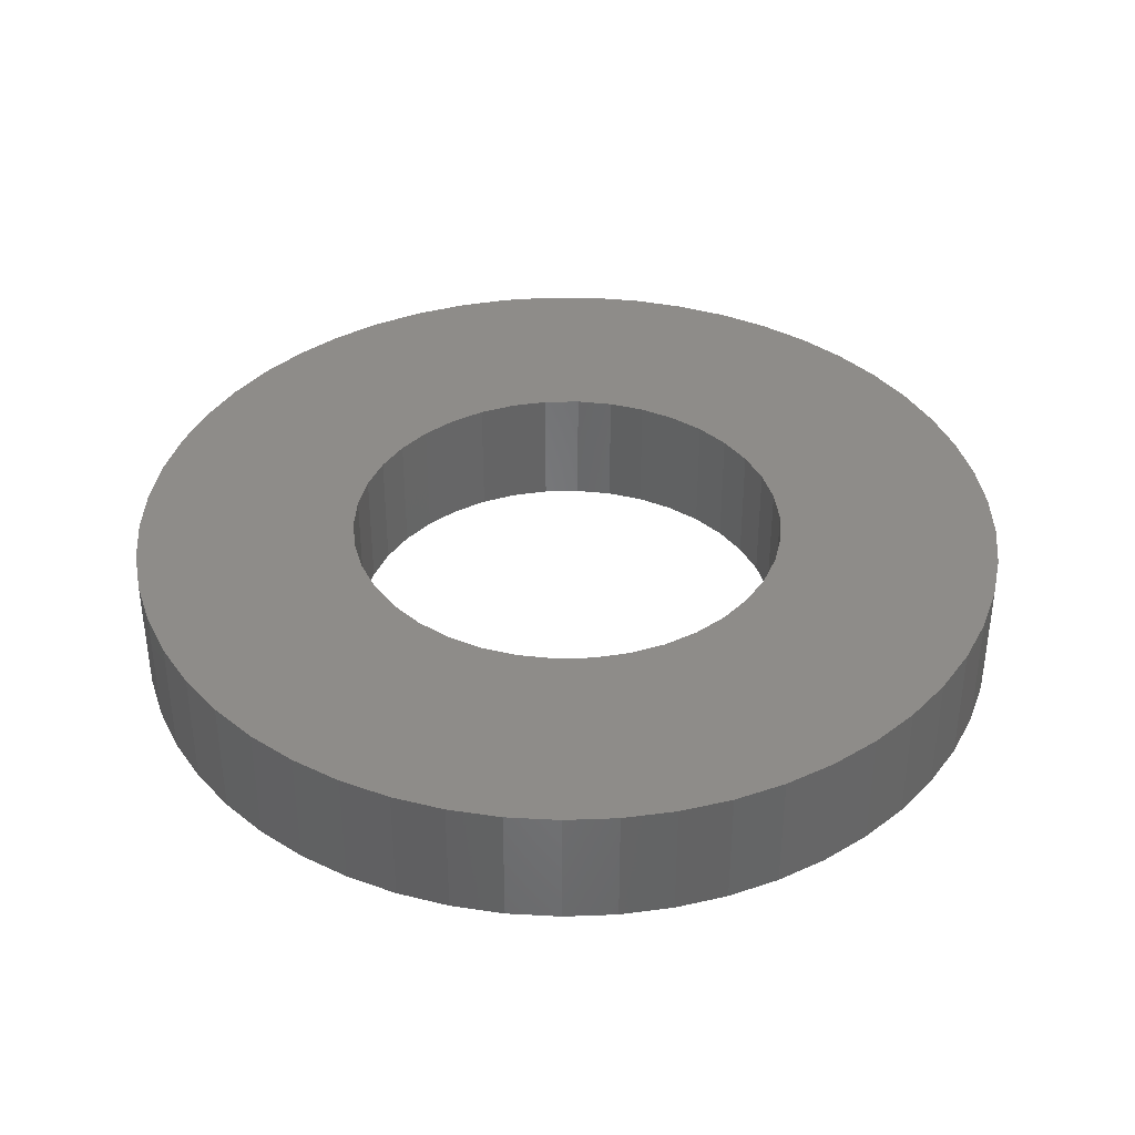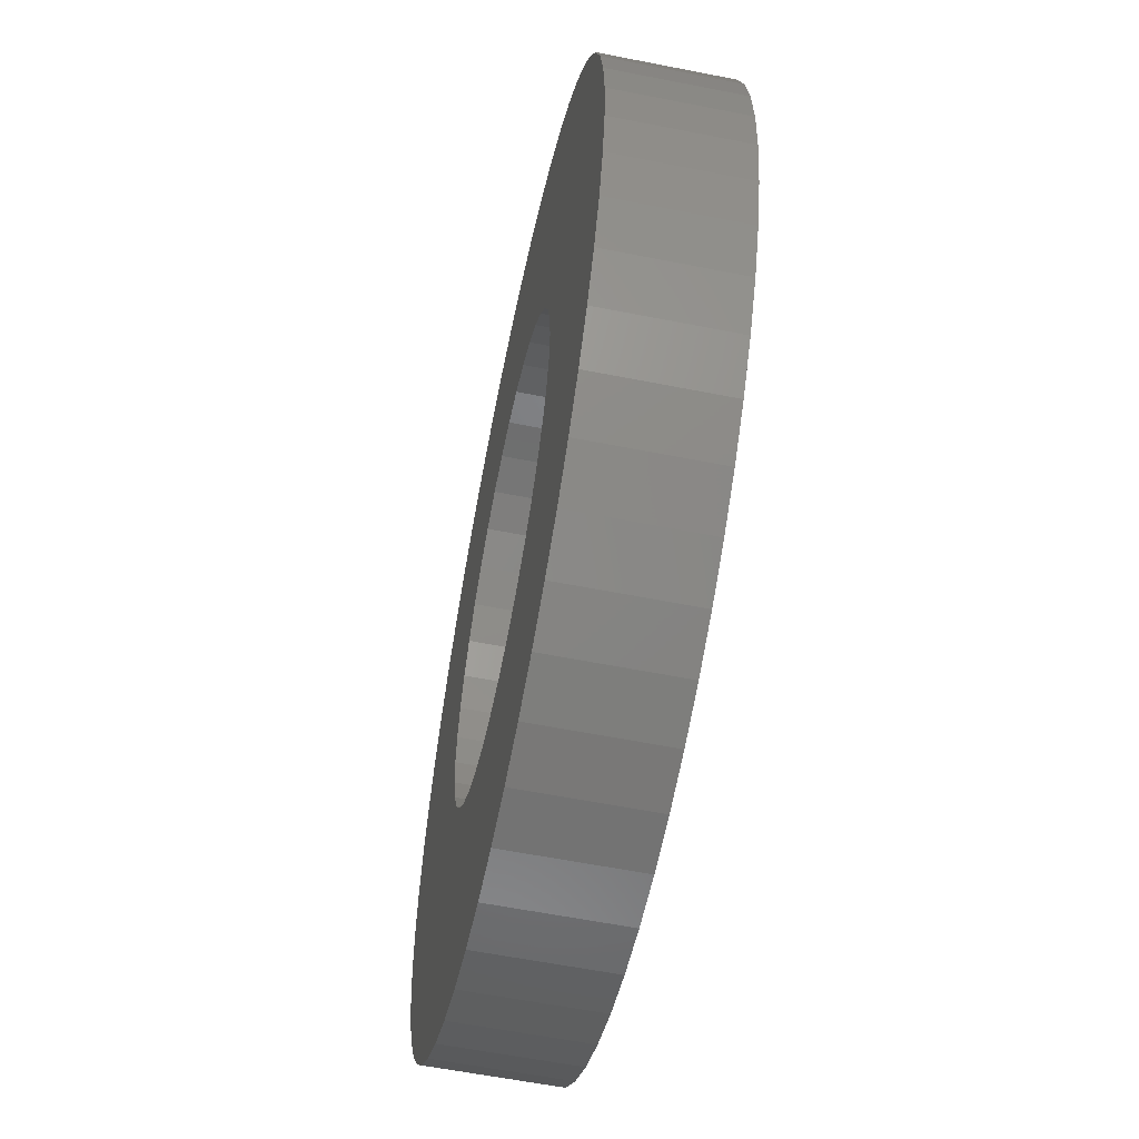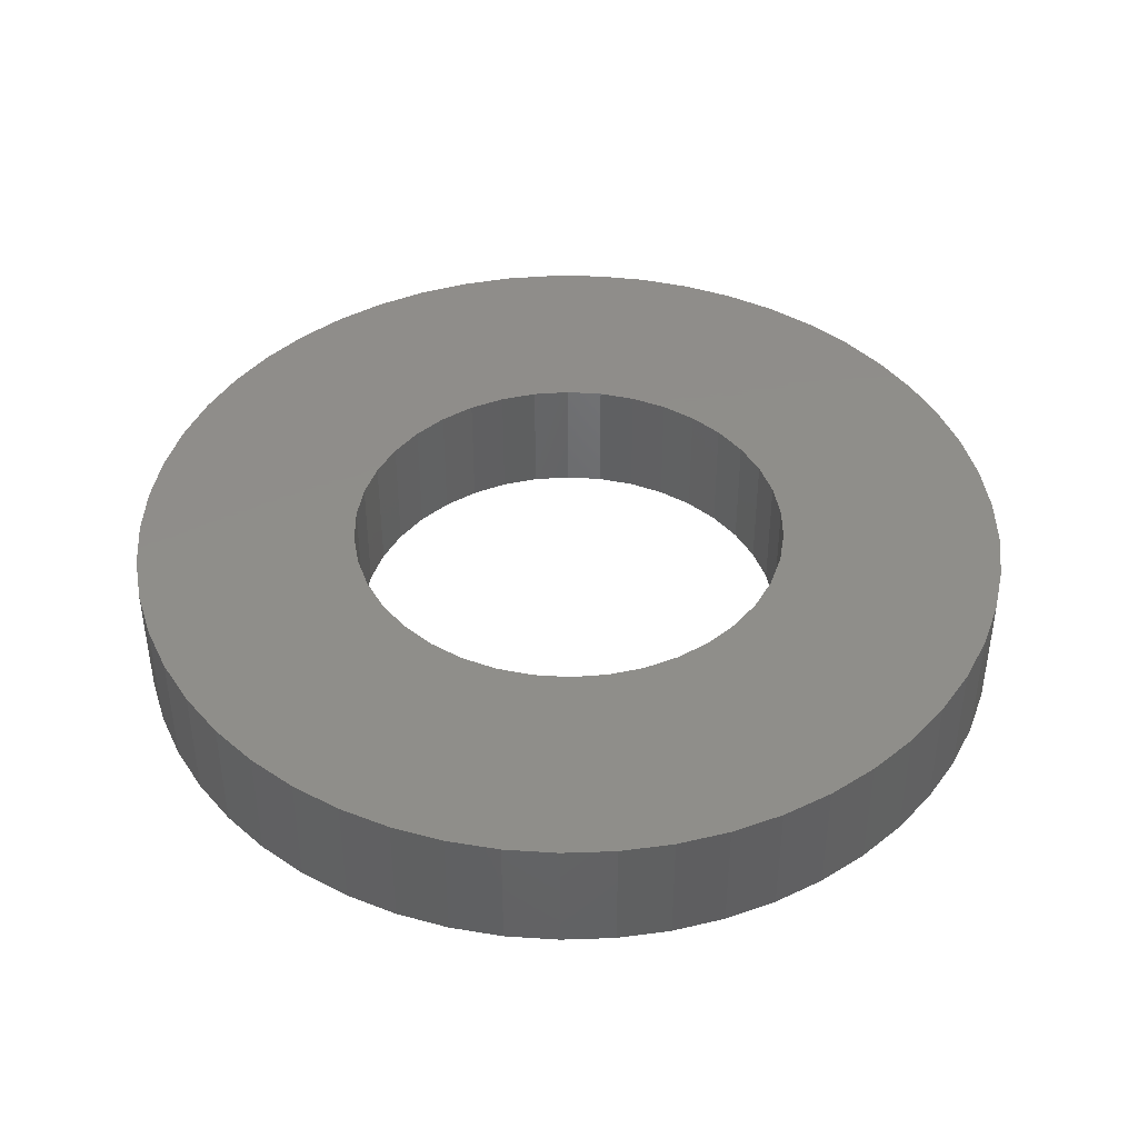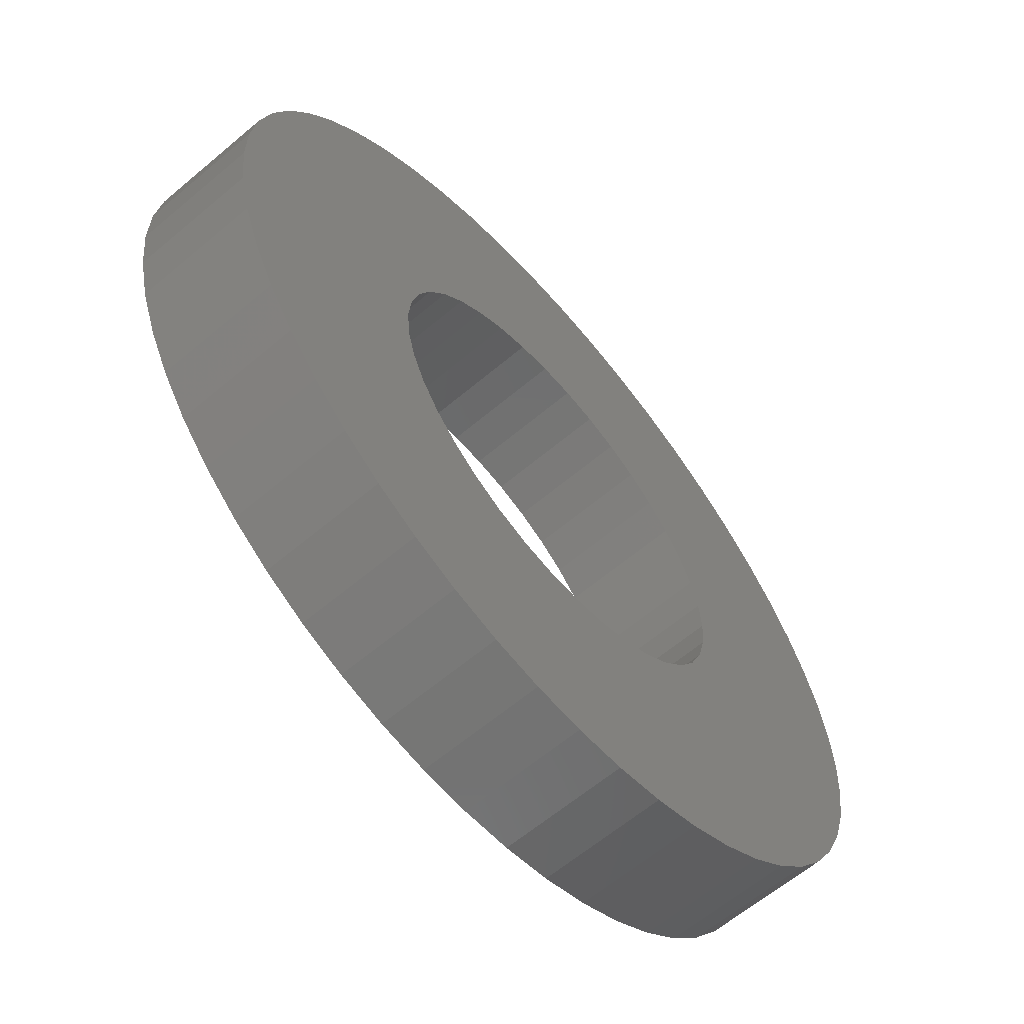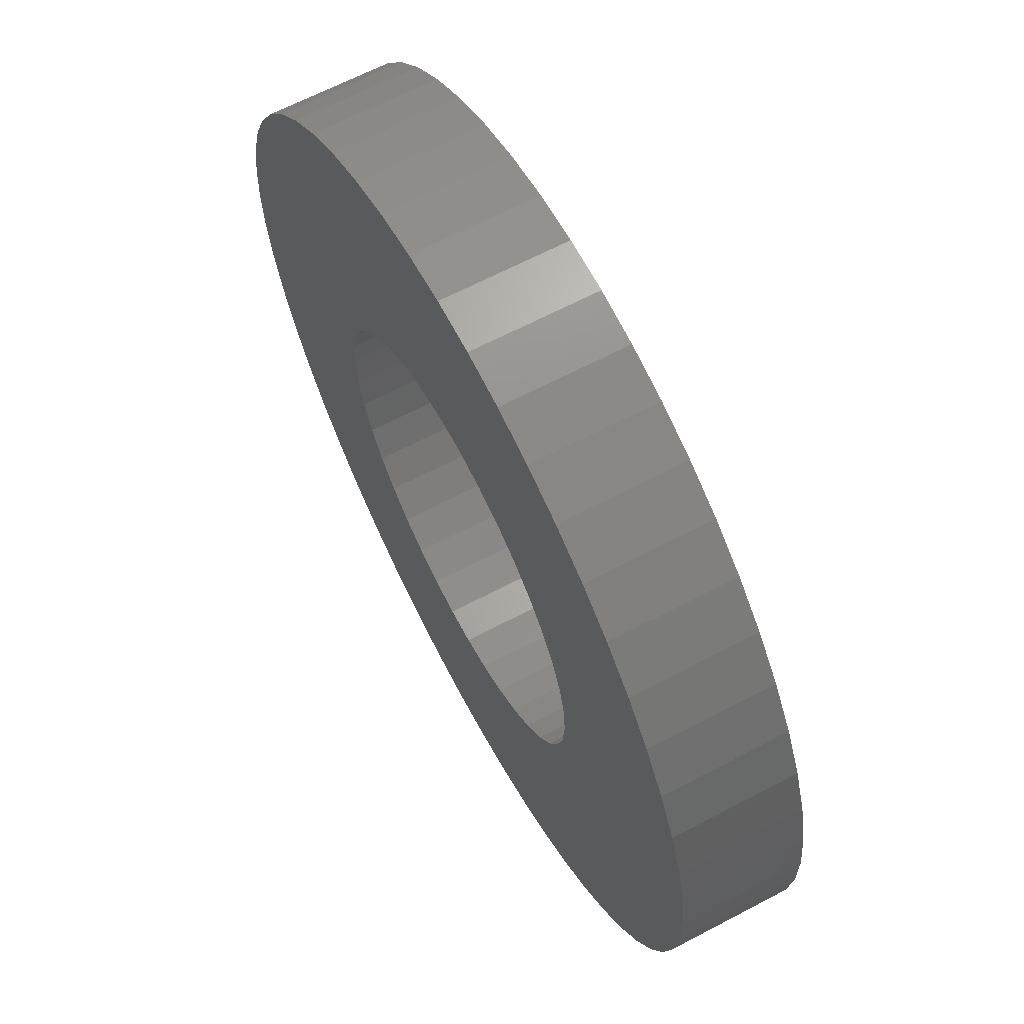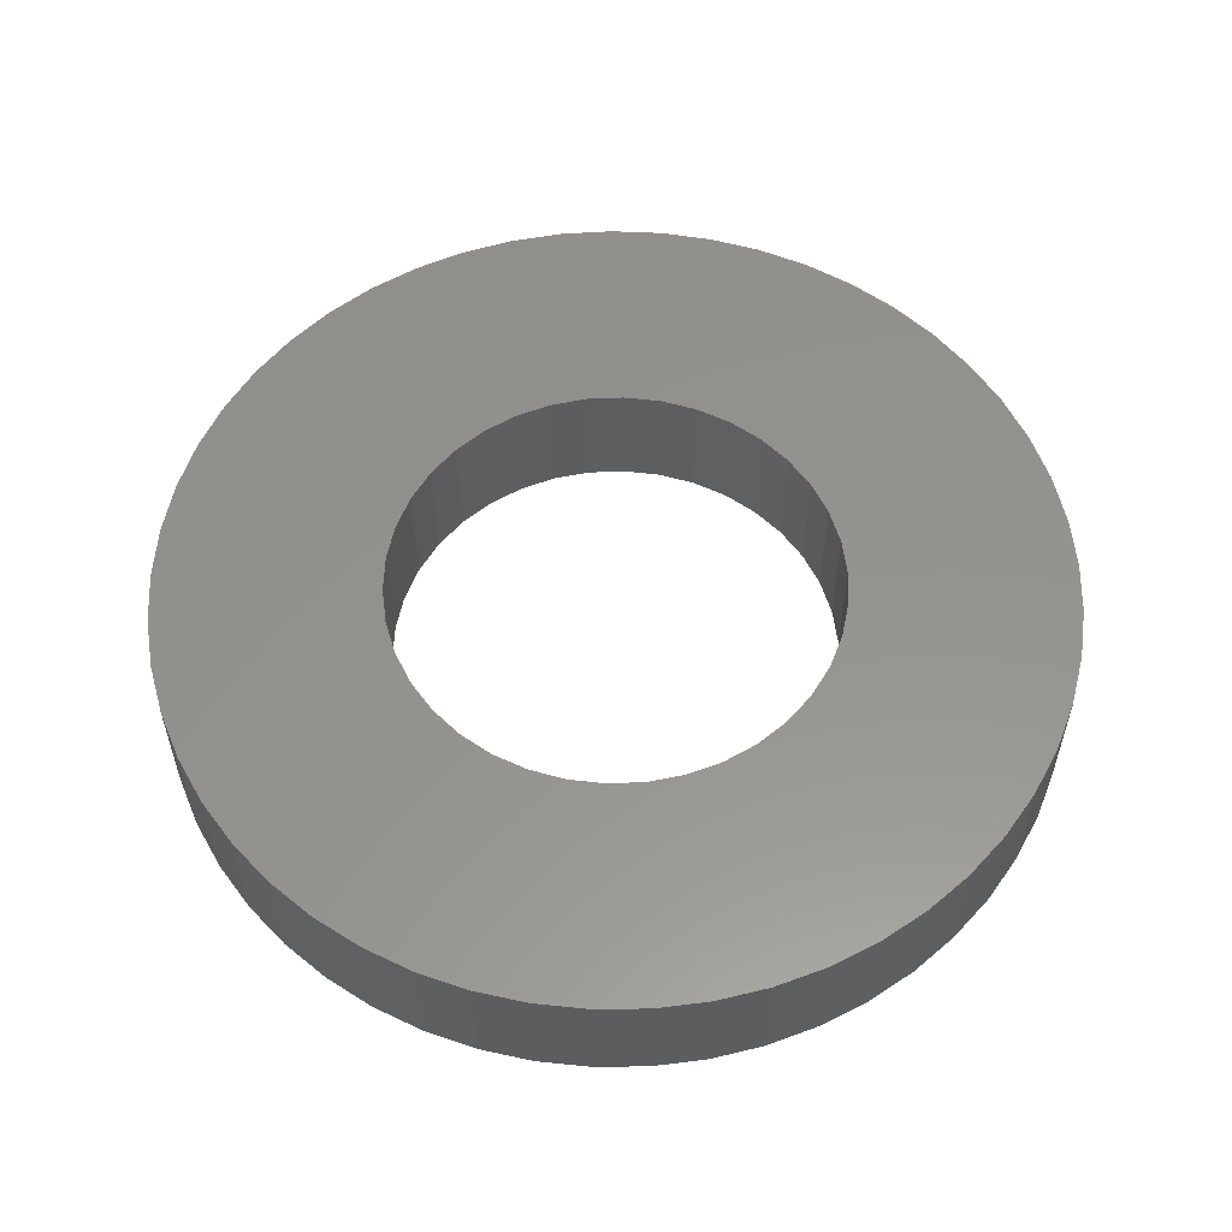
<metadata>
{"format":"stl","ext":"stl","renderer":"f3d","projection":"perspective","resolution":1024,"background":"white","views":[{"elev":38.0,"azim":-143.7,"up":"+Y"},{"elev":-59.3,"azim":-101.5,"up":"+Z"},{"elev":42.5,"azim":-109.3,"up":"+Y"},{"elev":-62.6,"azim":130.5,"up":"+Z"},{"elev":65.0,"azim":62.1,"up":"+Z"},{"elev":56.6,"azim":130.1,"up":"+Y"}]}
</metadata>
<code>
# stl→obj: 182 verts, 364 faces
v -0.04439 0.025 0.007407
v -0.04439 0 0.007407
v -0.045 0.025 0
v -0.045 0 0
v -0.04439 0.025 -0.007407
v -0.04439 0 -0.007407
v -0.04256 0.025 -0.01461
v -0.04256 0 -0.01461
v -0.03958 0.025 -0.02142
v -0.03958 0 -0.02142
v -0.03551 0.025 -0.02764
v -0.03551 0 -0.02764
v -0.03048 0.025 -0.03311
v -0.03048 0 -0.03311
v -0.02461 0.025 -0.03767
v -0.02461 0 -0.03767
v -0.01808 0.025 -0.04121
v -0.01808 0 -0.04121
v -0.01105 0.025 -0.04362
v -0.01105 0 -0.04362
v -0.003716 0.025 -0.04485
v -0.003716 0 -0.04485
v 0.003716 0.025 -0.04485
v 0.003716 0 -0.04485
v 0.01105 0.025 -0.04362
v 0.01105 0 -0.04362
v 0.01808 0.025 -0.04121
v 0.01808 0 -0.04121
v 0.02461 0.025 -0.03767
v 0.02461 0 -0.03767
v 0.03048 0.025 -0.03311
v 0.03048 0 -0.03311
v 0.03551 0.025 -0.02764
v 0.03551 0 -0.02764
v 0.03958 0.025 -0.02142
v 0.03958 0 -0.02142
v 0.04256 0.025 -0.01461
v 0.04256 0 -0.01461
v 0.04439 0.025 -0.007407
v 0.04439 0 -0.007407
v 0.045 0.025 0
v 0.045 0 0
v 0.04439 0.025 0.007407
v 0.04439 0 0.007407
v 0.04256 0.025 0.01461
v 0.04256 0 0.01461
v 0.03958 0.025 0.02142
v 0.03958 0 0.02142
v 0.03551 0.025 0.02764
v 0.03551 0 0.02764
v 0.03048 0.025 0.03311
v 0.03048 0 0.03311
v 0.02461 0.025 0.03767
v 0.02461 0 0.03767
v 0.01808 0.025 0.04121
v 0.01808 0 0.04121
v 0.01105 0.025 0.04362
v 0.01105 0 0.04362
v 0.003716 0.025 0.04485
v 0.003716 0 0.04485
v -0.003716 0.025 0.04485
v -0.003716 0 0.04485
v -0.01105 0.025 0.04362
v -0.01105 0 0.04362
v -0.01808 0.025 0.04121
v -0.01808 0 0.04121
v -0.02461 0.025 0.03767
v -0.02461 0 0.03767
v -0.03048 0.025 0.03311
v -0.03048 0 0.03311
v -0.03551 0.025 0.02764
v -0.03551 0 0.02764
v -0.03958 0.025 0.02142
v -0.03958 0 0.02142
v -0.04256 0.025 0.01461
v -0.04256 0 0.01461
v -0.08937 0.025 -0.01064
v -0.08937 0 -0.01064
v -0.09 0.025 0
v -0.09 0 0
v -0.08937 0.025 0.01064
v -0.08937 0 0.01064
v -0.08748 0.025 0.02114
v -0.08748 0 0.02114
v -0.08437 0.025 0.03134
v -0.08437 0 0.03134
v -0.08007 0.025 0.0411
v -0.08007 0 0.0411
v -0.07465 0.025 0.05028
v -0.07465 0 0.05028
v -0.06818 0.025 0.05875
v -0.06818 0 0.05875
v -0.06075 0.025 0.06641
v -0.06075 0 0.06641
v -0.05247 0.025 0.07312
v -0.05247 0 0.07312
v -0.04345 0.025 0.07882
v -0.04345 0 0.07882
v -0.03382 0.025 0.0834
v -0.03382 0 0.0834
v -0.02372 0.025 0.08682
v -0.02372 0 0.08682
v -0.01329 0.025 0.08901
v -0.01329 0 0.08901
v -0.002667 0.025 0.08996
v -0.002667 0 0.08996
v 0.007992 0.025 0.08964
v 0.007992 0 0.08964
v 0.01854 0.025 0.08807
v 0.01854 0 0.08807
v 0.02882 0.025 0.08526
v 0.02882 0 0.08526
v 0.03871 0.025 0.08125
v 0.03871 0 0.08125
v 0.04804 0.025 0.0761
v 0.04804 0 0.0761
v 0.05671 0.025 0.06989
v 0.05671 0 0.06989
v 0.06458 0.025 0.06269
v 0.06458 0 0.06269
v 0.07154 0.025 0.05461
v 0.07154 0 0.05461
v 0.07749 0.025 0.04577
v 0.07749 0 0.04577
v 0.08236 0.025 0.03628
v 0.08236 0 0.03628
v 0.08608 0.025 0.02628
v 0.08608 0 0.02628
v 0.08858 0.025 0.01592
v 0.08858 0 0.01592
v 0.08984 0.025 0.005332
v 0.08984 0 0.005332
v 0.08984 0.025 -0.005332
v 0.08984 0 -0.005332
v 0.08858 0.025 -0.01592
v 0.08858 0 -0.01592
v 0.08608 0.025 -0.02628
v 0.08608 0 -0.02628
v 0.08236 0.025 -0.03628
v 0.08236 0 -0.03628
v 0.07749 0.025 -0.04577
v 0.07749 0 -0.04577
v 0.07154 0.025 -0.05461
v 0.07154 0 -0.05461
v 0.06458 0.025 -0.06269
v 0.06458 0 -0.06269
v 0.05671 0.025 -0.06989
v 0.05671 0 -0.06989
v 0.04804 0.025 -0.0761
v 0.04804 0 -0.0761
v 0.03871 0.025 -0.08125
v 0.03871 0 -0.08125
v 0.02882 0.025 -0.08526
v 0.02882 0 -0.08526
v 0.01854 0.025 -0.08807
v 0.01854 0 -0.08807
v 0.007992 0.025 -0.08964
v 0.007992 0 -0.08964
v -0.002667 0.025 -0.08996
v -0.002667 0 -0.08996
v -0.01329 0.025 -0.08901
v -0.01329 0 -0.08901
v -0.02372 0.025 -0.08682
v -0.02372 0 -0.08682
v -0.03382 0.025 -0.0834
v -0.03382 0 -0.0834
v -0.04345 0.025 -0.07882
v -0.04345 0 -0.07882
v -0.05247 0.025 -0.07312
v -0.05247 0 -0.07312
v -0.06075 0.025 -0.06641
v -0.06075 0 -0.06641
v -0.06818 0.025 -0.05875
v -0.06818 0 -0.05875
v -0.07465 0.025 -0.05028
v -0.07465 0 -0.05028
v -0.08007 0.025 -0.0411
v -0.08007 0 -0.0411
v -0.08437 0.025 -0.03134
v -0.08437 0 -0.03134
v -0.08748 0.025 -0.02114
v -0.08748 0 -0.02114
f 1 2 3
f 3 2 4
f 3 4 5
f 5 4 6
f 5 6 7
f 7 6 8
f 7 8 9
f 9 8 10
f 9 10 11
f 11 10 12
f 11 12 13
f 13 12 14
f 13 14 15
f 15 14 16
f 15 16 17
f 17 16 18
f 17 18 19
f 19 18 20
f 19 20 21
f 21 20 22
f 21 22 23
f 23 22 24
f 23 24 25
f 25 24 26
f 25 26 27
f 27 26 28
f 27 28 29
f 29 28 30
f 29 30 31
f 31 30 32
f 31 32 33
f 33 32 34
f 33 34 35
f 35 34 36
f 35 36 37
f 37 36 38
f 37 38 39
f 39 38 40
f 39 40 41
f 41 40 42
f 41 42 43
f 43 42 44
f 43 44 45
f 45 44 46
f 45 46 47
f 47 46 48
f 47 48 49
f 49 48 50
f 49 50 51
f 51 50 52
f 51 52 53
f 53 52 54
f 53 54 55
f 55 54 56
f 55 56 57
f 57 56 58
f 57 58 59
f 59 58 60
f 59 60 61
f 61 60 62
f 61 62 63
f 63 62 64
f 63 64 65
f 65 64 66
f 65 66 67
f 67 66 68
f 67 68 69
f 69 68 70
f 69 70 71
f 71 70 72
f 71 72 73
f 73 72 74
f 73 74 75
f 75 74 76
f 75 76 1
f 1 76 2
f 77 78 79
f 79 78 80
f 79 80 81
f 81 80 82
f 81 82 83
f 83 82 84
f 83 84 85
f 85 84 86
f 85 86 87
f 87 86 88
f 87 88 89
f 89 88 90
f 89 90 91
f 91 90 92
f 91 92 93
f 93 92 94
f 93 94 95
f 95 94 96
f 95 96 97
f 97 96 98
f 97 98 99
f 99 98 100
f 99 100 101
f 101 100 102
f 101 102 103
f 103 102 104
f 103 104 105
f 105 104 106
f 105 106 107
f 107 106 108
f 107 108 109
f 109 108 110
f 109 110 111
f 111 110 112
f 111 112 113
f 113 112 114
f 113 114 115
f 115 114 116
f 115 116 117
f 117 116 118
f 117 118 119
f 119 118 120
f 119 120 121
f 121 120 122
f 121 122 123
f 123 122 124
f 123 124 125
f 125 124 126
f 125 126 127
f 127 126 128
f 127 128 129
f 129 128 130
f 129 130 131
f 131 130 132
f 131 132 133
f 133 132 134
f 133 134 135
f 135 134 136
f 135 136 137
f 137 136 138
f 137 138 139
f 139 138 140
f 139 140 141
f 141 140 142
f 141 142 143
f 143 142 144
f 143 144 145
f 145 144 146
f 145 146 147
f 147 146 148
f 147 148 149
f 149 148 150
f 149 150 151
f 151 150 152
f 151 152 153
f 153 152 154
f 153 154 155
f 155 154 156
f 155 156 157
f 157 156 158
f 157 158 159
f 159 158 160
f 159 160 161
f 161 160 162
f 161 162 163
f 163 162 164
f 163 164 165
f 165 164 166
f 165 166 167
f 167 166 168
f 167 168 169
f 169 168 170
f 169 170 171
f 171 170 172
f 171 172 173
f 173 172 174
f 173 174 175
f 175 174 176
f 175 176 177
f 177 176 178
f 177 178 179
f 179 178 180
f 179 180 181
f 181 180 182
f 181 182 77
f 77 182 78
f 5 77 3
f 3 77 79
f 3 79 81
f 77 5 181
f 181 5 7
f 181 7 179
f 179 7 9
f 179 9 177
f 177 9 175
f 175 9 11
f 175 11 173
f 173 11 13
f 173 13 171
f 171 13 169
f 169 13 15
f 169 15 167
f 167 15 17
f 167 17 165
f 165 17 19
f 165 19 163
f 163 19 161
f 161 19 21
f 161 21 159
f 159 21 23
f 159 23 157
f 157 23 155
f 155 23 25
f 155 25 153
f 153 25 27
f 153 27 151
f 151 27 29
f 151 29 149
f 149 29 147
f 147 29 31
f 147 31 145
f 145 31 33
f 145 33 143
f 143 33 141
f 141 33 35
f 141 35 139
f 139 35 37
f 139 37 137
f 137 37 39
f 137 39 135
f 135 39 133
f 133 39 41
f 133 41 131
f 131 41 43
f 131 43 129
f 129 43 127
f 127 43 45
f 127 45 125
f 125 45 47
f 125 47 123
f 123 47 49
f 123 49 121
f 121 49 119
f 119 49 51
f 119 51 117
f 117 51 53
f 117 53 115
f 115 53 113
f 113 53 55
f 113 55 111
f 111 55 57
f 111 57 109
f 109 57 59
f 109 59 107
f 107 59 105
f 105 59 61
f 105 61 103
f 103 61 63
f 103 63 101
f 101 63 99
f 99 63 65
f 99 65 97
f 97 65 67
f 97 67 95
f 95 67 69
f 95 69 93
f 93 69 91
f 91 69 71
f 91 71 89
f 89 71 73
f 89 73 87
f 87 73 85
f 85 73 75
f 85 75 83
f 83 75 1
f 83 1 81
f 81 1 3
f 2 82 4
f 4 82 80
f 4 80 78
f 82 2 84
f 84 2 76
f 84 76 86
f 86 76 74
f 86 74 88
f 88 74 90
f 90 74 72
f 90 72 92
f 92 72 70
f 92 70 94
f 94 70 96
f 96 70 68
f 96 68 98
f 98 68 66
f 98 66 100
f 100 66 64
f 100 64 102
f 102 64 104
f 104 64 62
f 104 62 106
f 106 62 60
f 106 60 108
f 108 60 110
f 110 60 58
f 110 58 112
f 112 58 56
f 112 56 114
f 114 56 54
f 114 54 116
f 116 54 118
f 118 54 52
f 118 52 120
f 120 52 50
f 120 50 122
f 122 50 124
f 124 50 48
f 124 48 126
f 126 48 46
f 126 46 128
f 128 46 44
f 128 44 130
f 130 44 132
f 132 44 42
f 132 42 134
f 134 42 40
f 134 40 136
f 136 40 138
f 138 40 38
f 138 38 140
f 140 38 36
f 140 36 142
f 142 36 34
f 142 34 144
f 144 34 146
f 146 34 32
f 146 32 148
f 148 32 30
f 148 30 150
f 150 30 152
f 152 30 28
f 152 28 154
f 154 28 26
f 154 26 156
f 156 26 24
f 156 24 158
f 158 24 160
f 160 24 22
f 160 22 162
f 162 22 20
f 162 20 164
f 164 20 166
f 166 20 18
f 166 18 168
f 168 18 16
f 168 16 170
f 170 16 14
f 170 14 172
f 172 14 174
f 174 14 12
f 174 12 176
f 176 12 10
f 176 10 178
f 178 10 180
f 180 10 8
f 180 8 182
f 182 8 6
f 182 6 78
f 78 6 4

</code>
